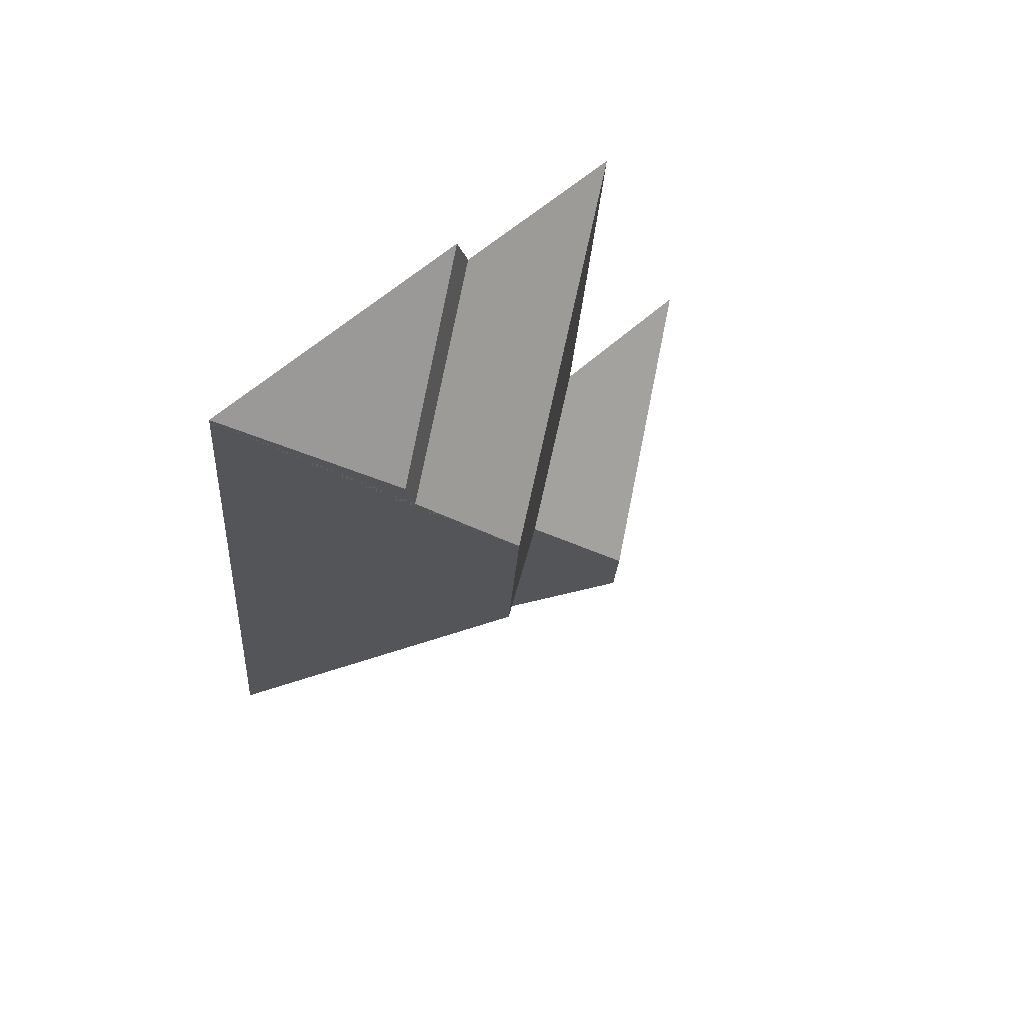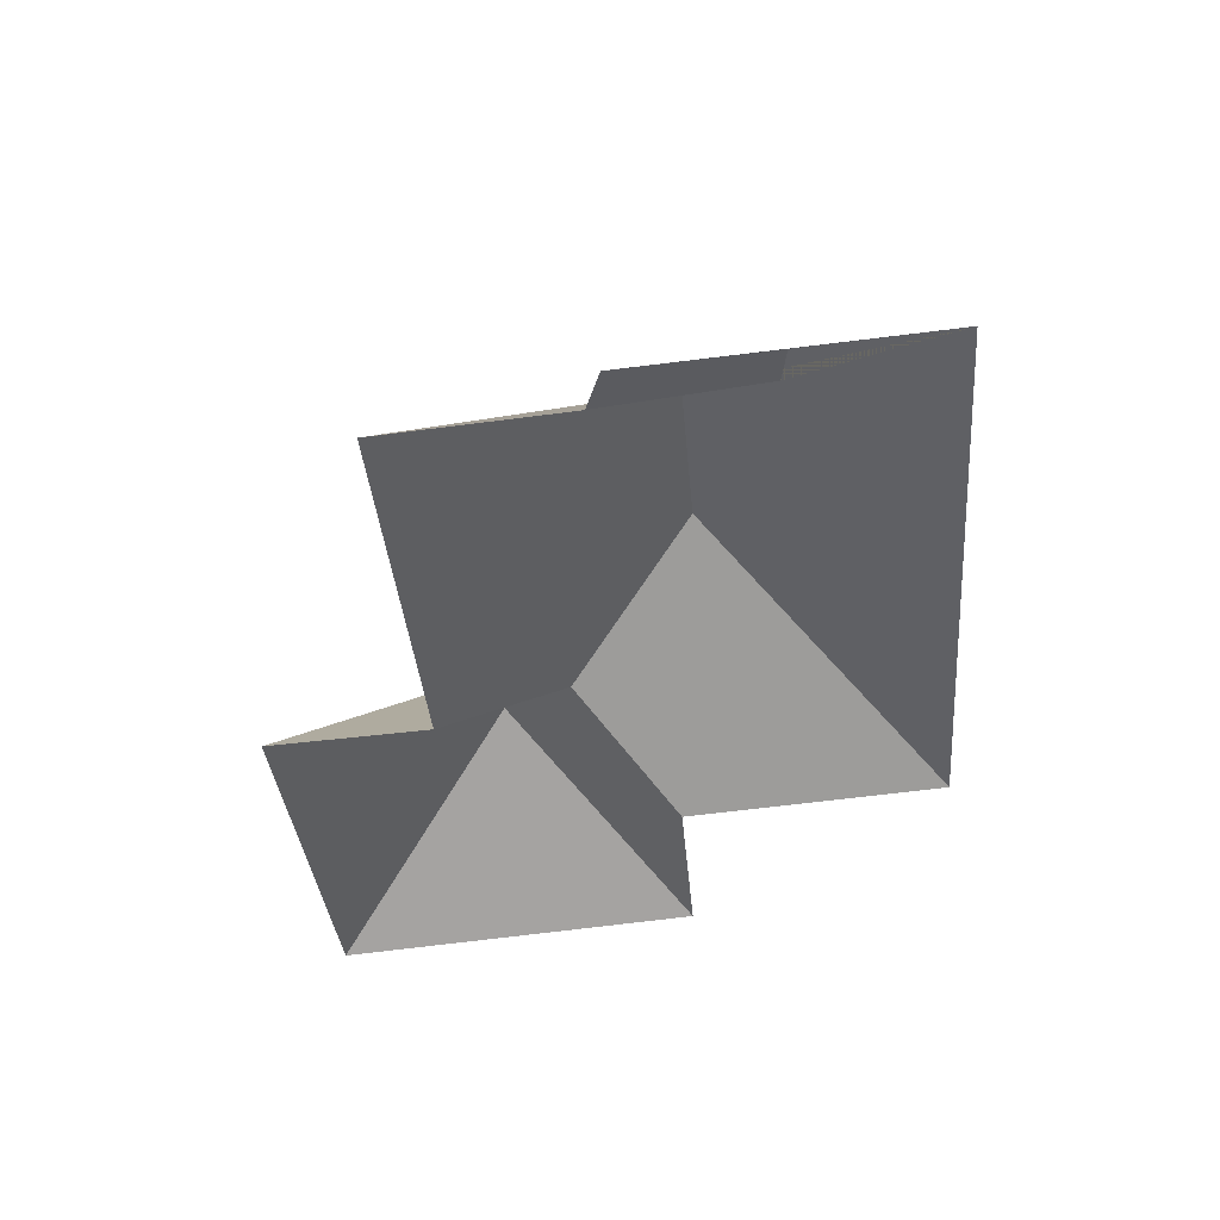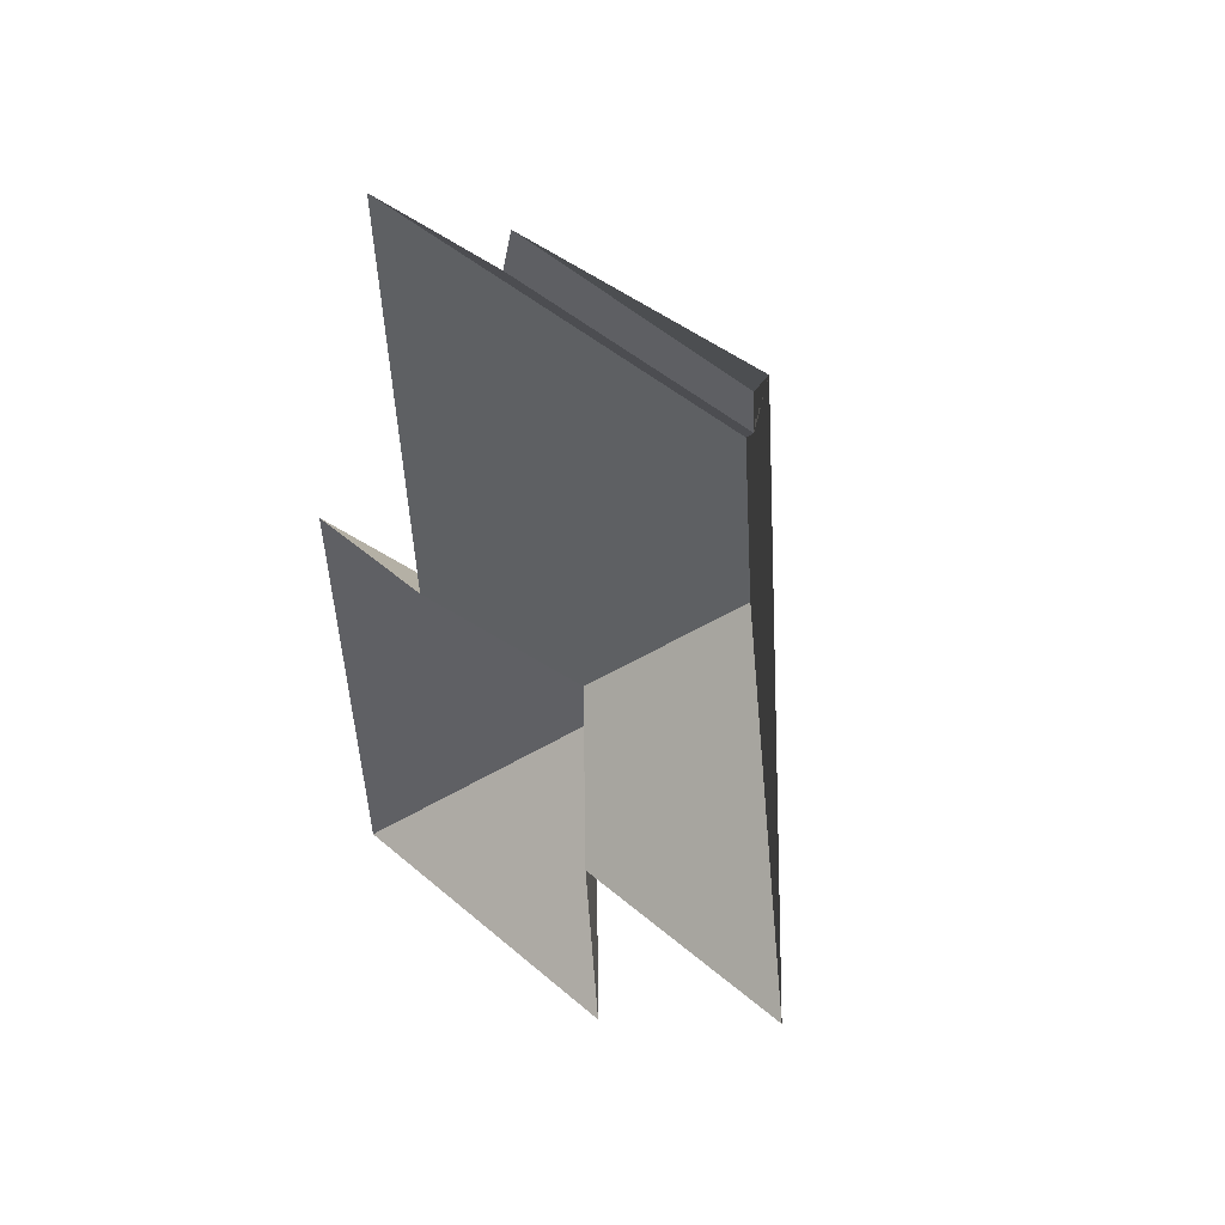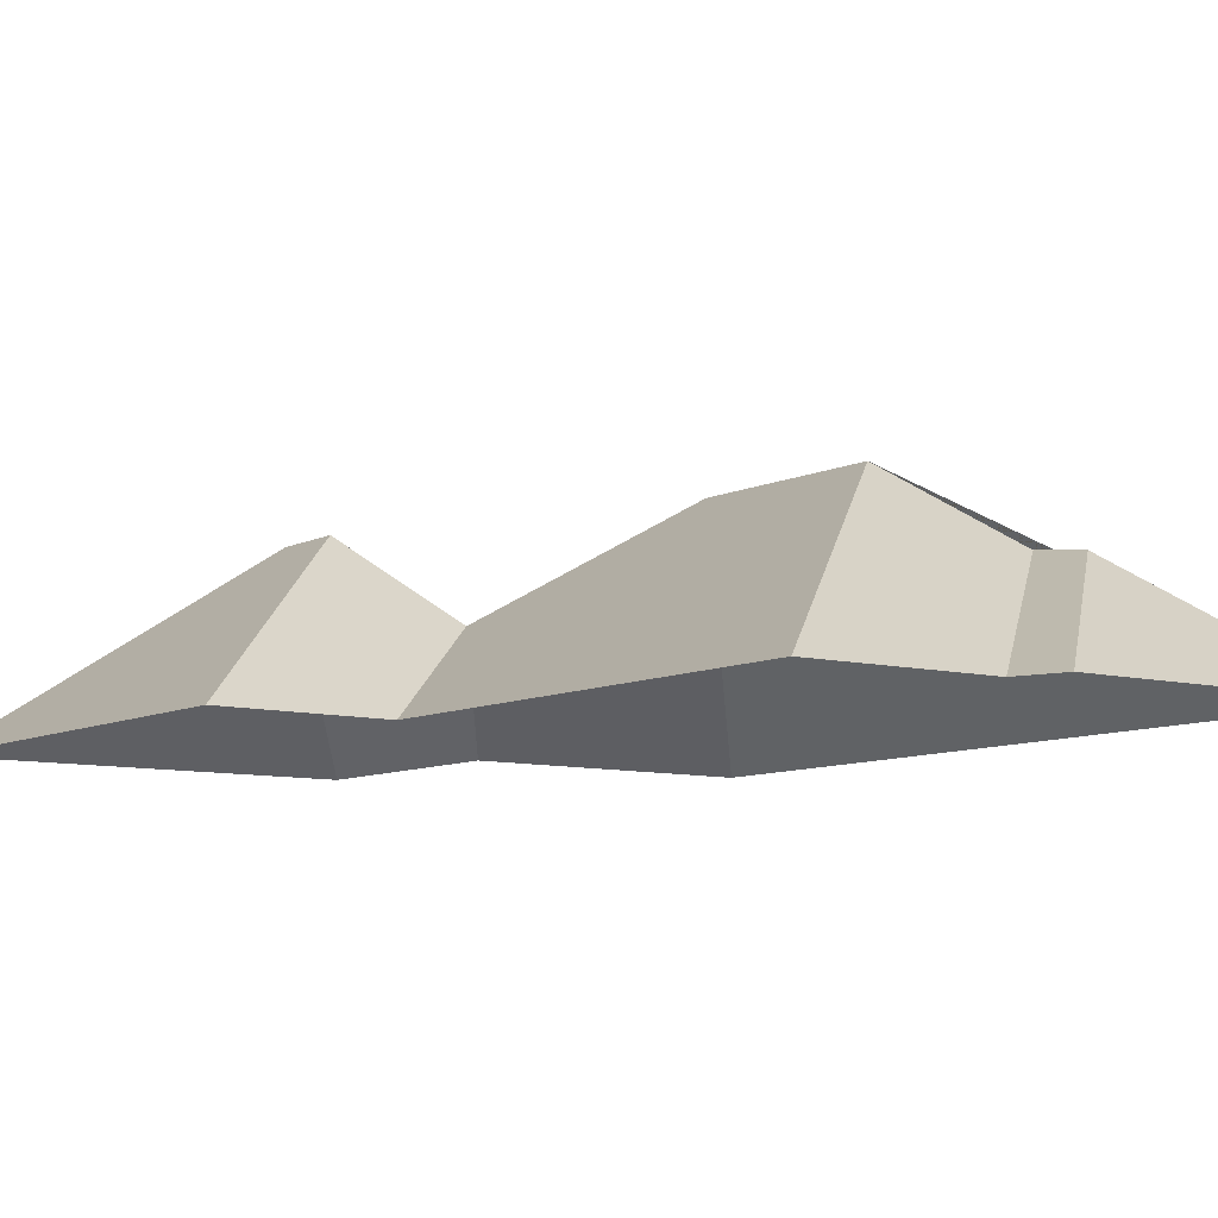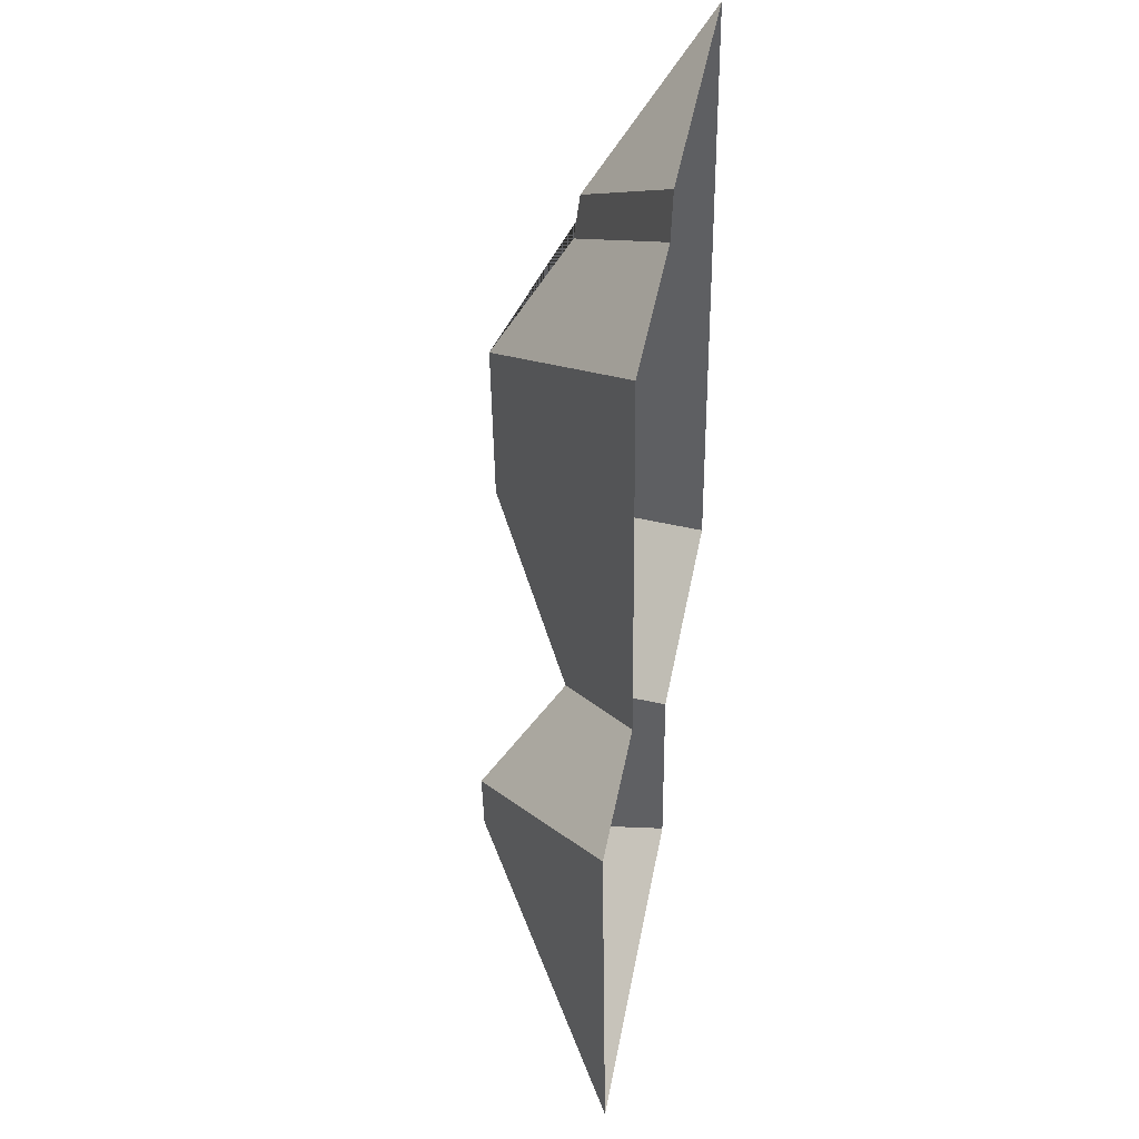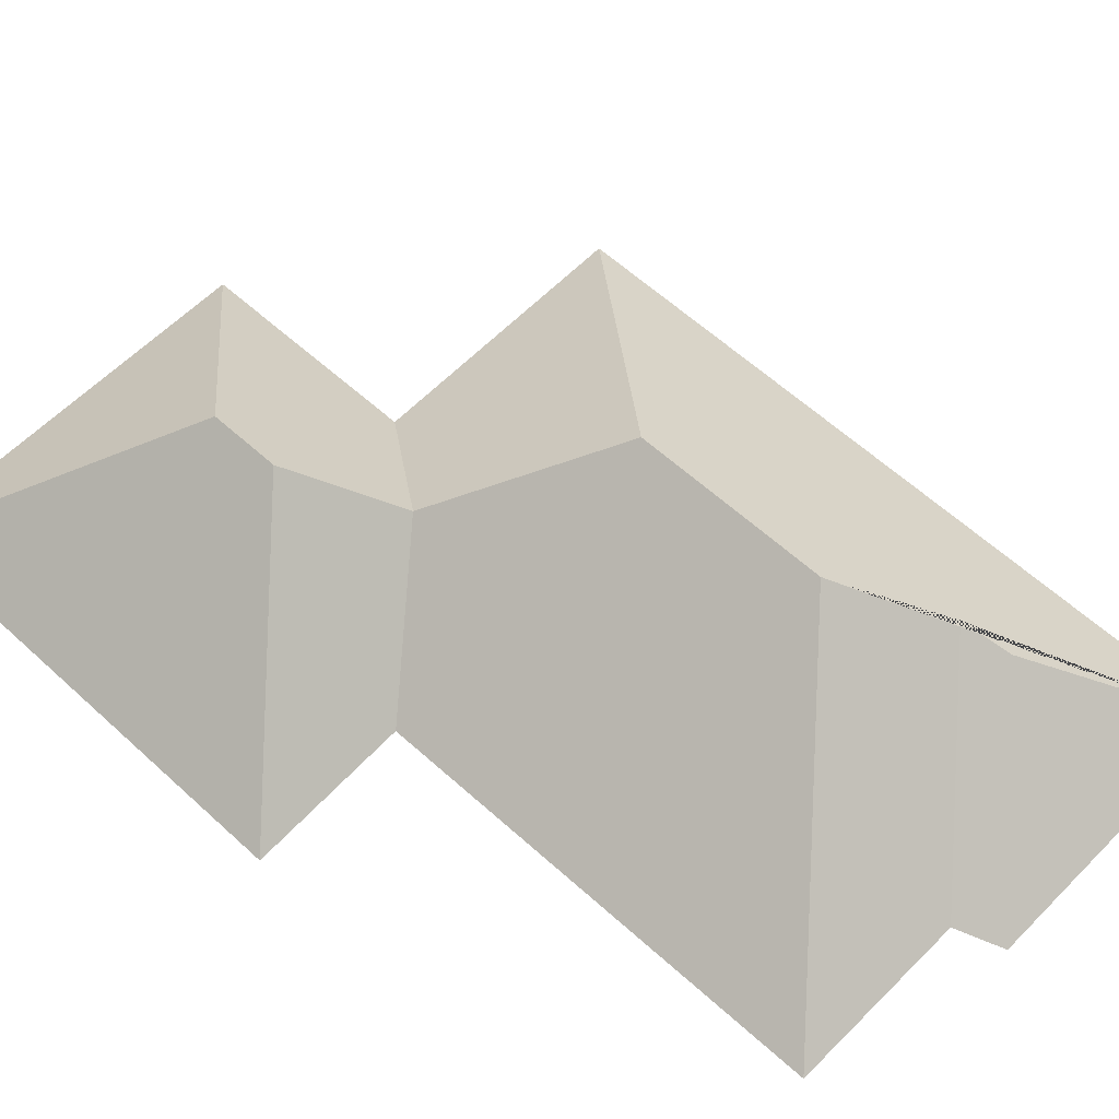
<metadata>
{"format":"obj","ext":"obj","renderer":"f3d","projection":"perspective","resolution":1024,"background":"white","views":[{"elev":68.6,"azim":138.8,"up":"+Z"},{"elev":56.5,"azim":-4.8,"up":"+Z"},{"elev":44.3,"azim":47.7,"up":"+Z"},{"elev":-8.3,"azim":-40.7,"up":"+Y"},{"elev":42.5,"azim":-79.2,"up":"+Z"},{"elev":58.5,"azim":-51.1,"up":"+Y"}]}
</metadata>
<code>
o CG10_500_041069_0010_roof
v 231.3 75 -17.19
v 253.9 75 -283.9
v 186.2 116.8 -73.14
v 185.2 118.9 -91.32
v 157.2 144.7 -125.4
v 162.9 145 -196.4
v 154.4 75 -291.6
v 160.8 75 -374.7
v 124.9 75 -26.2
v 120.3 75 -43.53
v 116.1 108.8 -249
v 89.45 136.7 -280.1
v 91.52 136.7 -306.1
v 54.22 75 -49.48
v 66.5 75 -215.7
v 6.998 75 -218.8
v 21.11 75 -386.6
v 231.3 0 -17.19
v 253.9 0 -283.9
v 154.4 0 -291.6
v 160.8 0 -374.7
v 21.11 0 -386.6
v 6.998 0 -218.8
v 66.5 0 -215.7
v 54.22 0 -49.48
v 120.3 0 -43.53
v 124.9 0 -26.2
f 9 3 1
f 1 3 4 5 6 2
f 2 6 11 7
f 7 11 12 13 8
f 8 13 17
f 17 13 12 16
f 16 12 11 15
f 15 11 6 5 14
f 14 5 4 10
f 10 4 3 9

</code>
